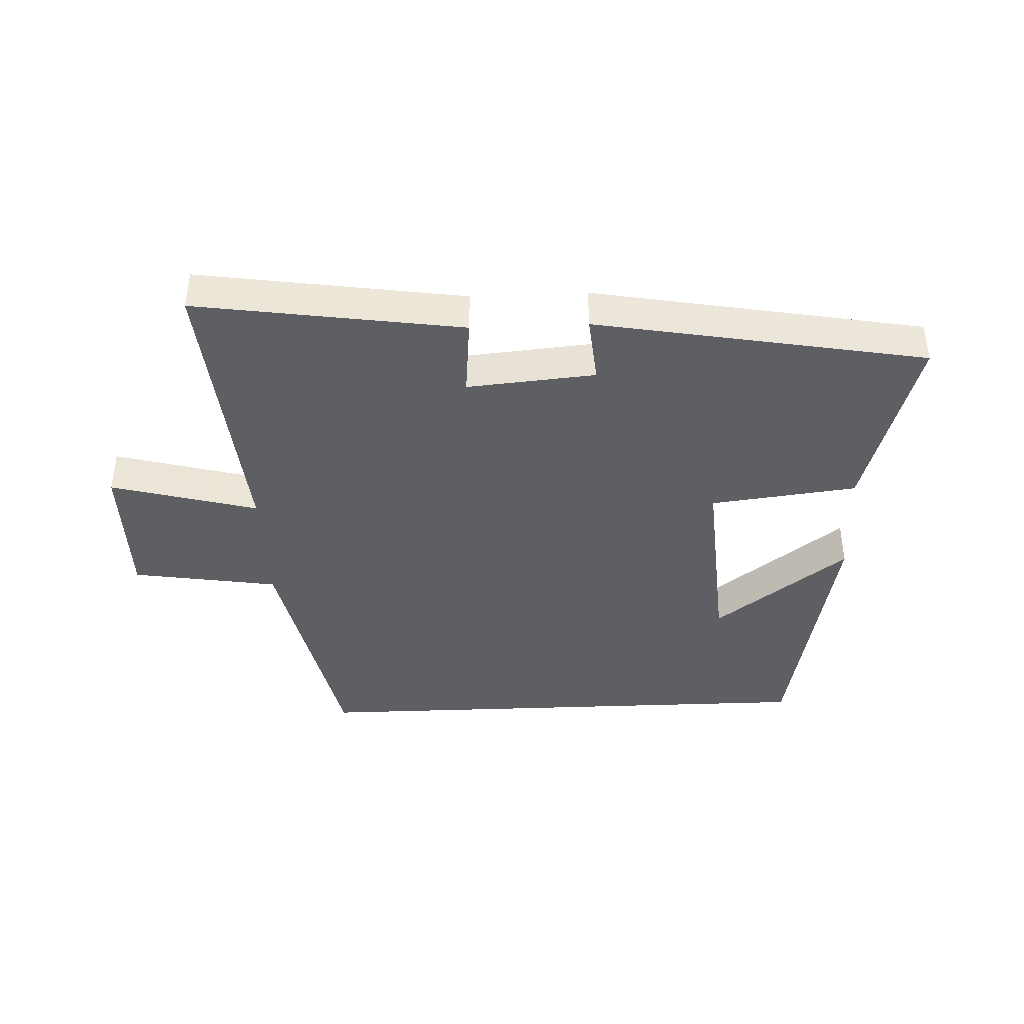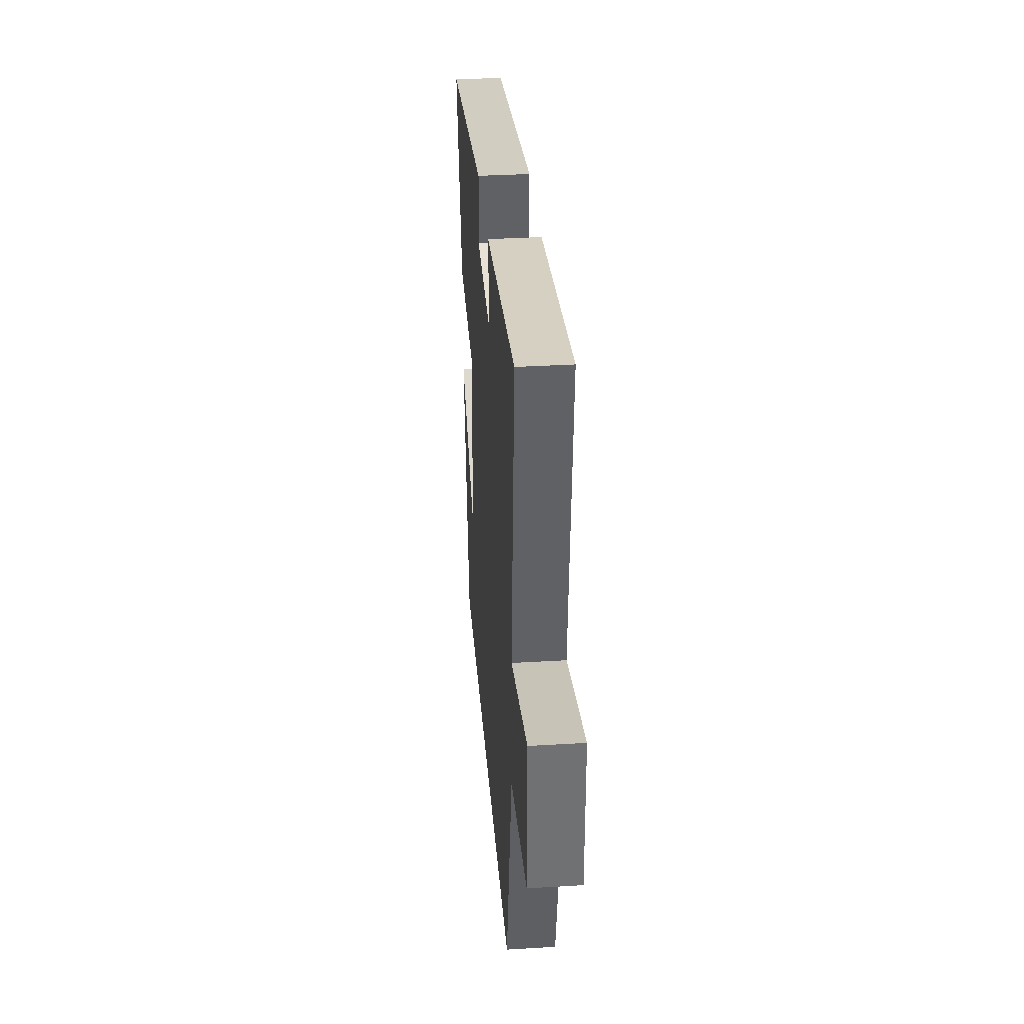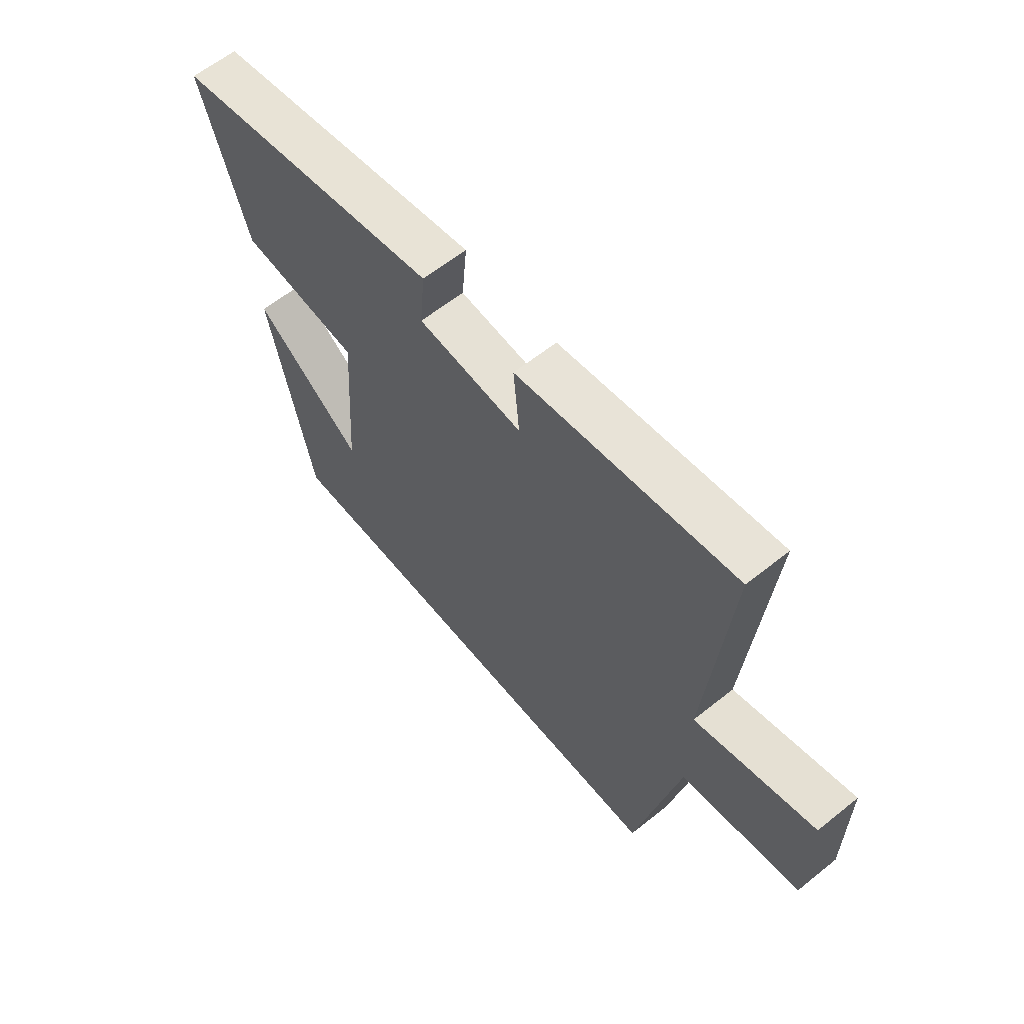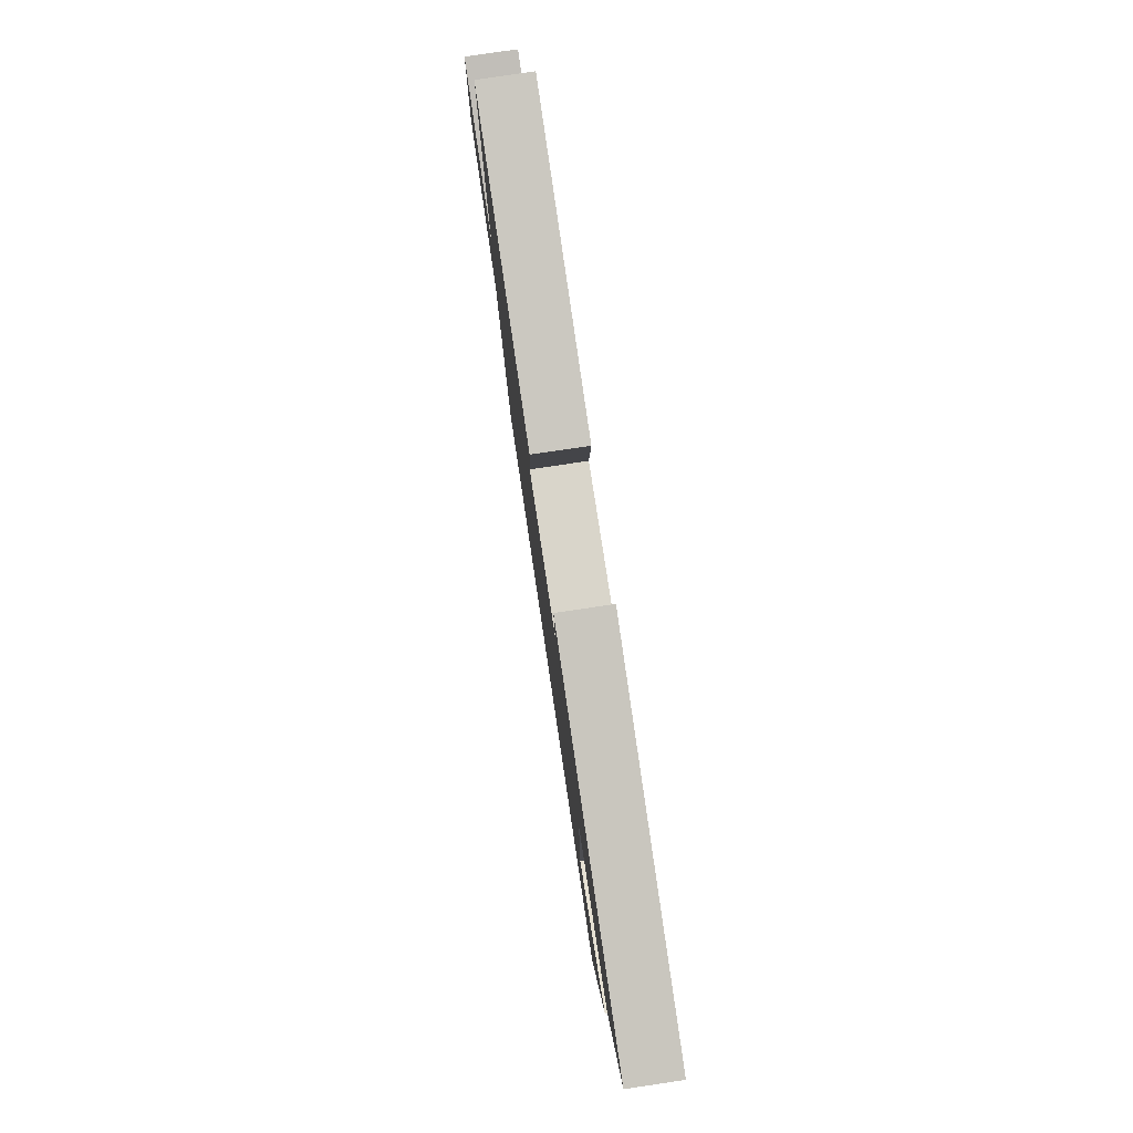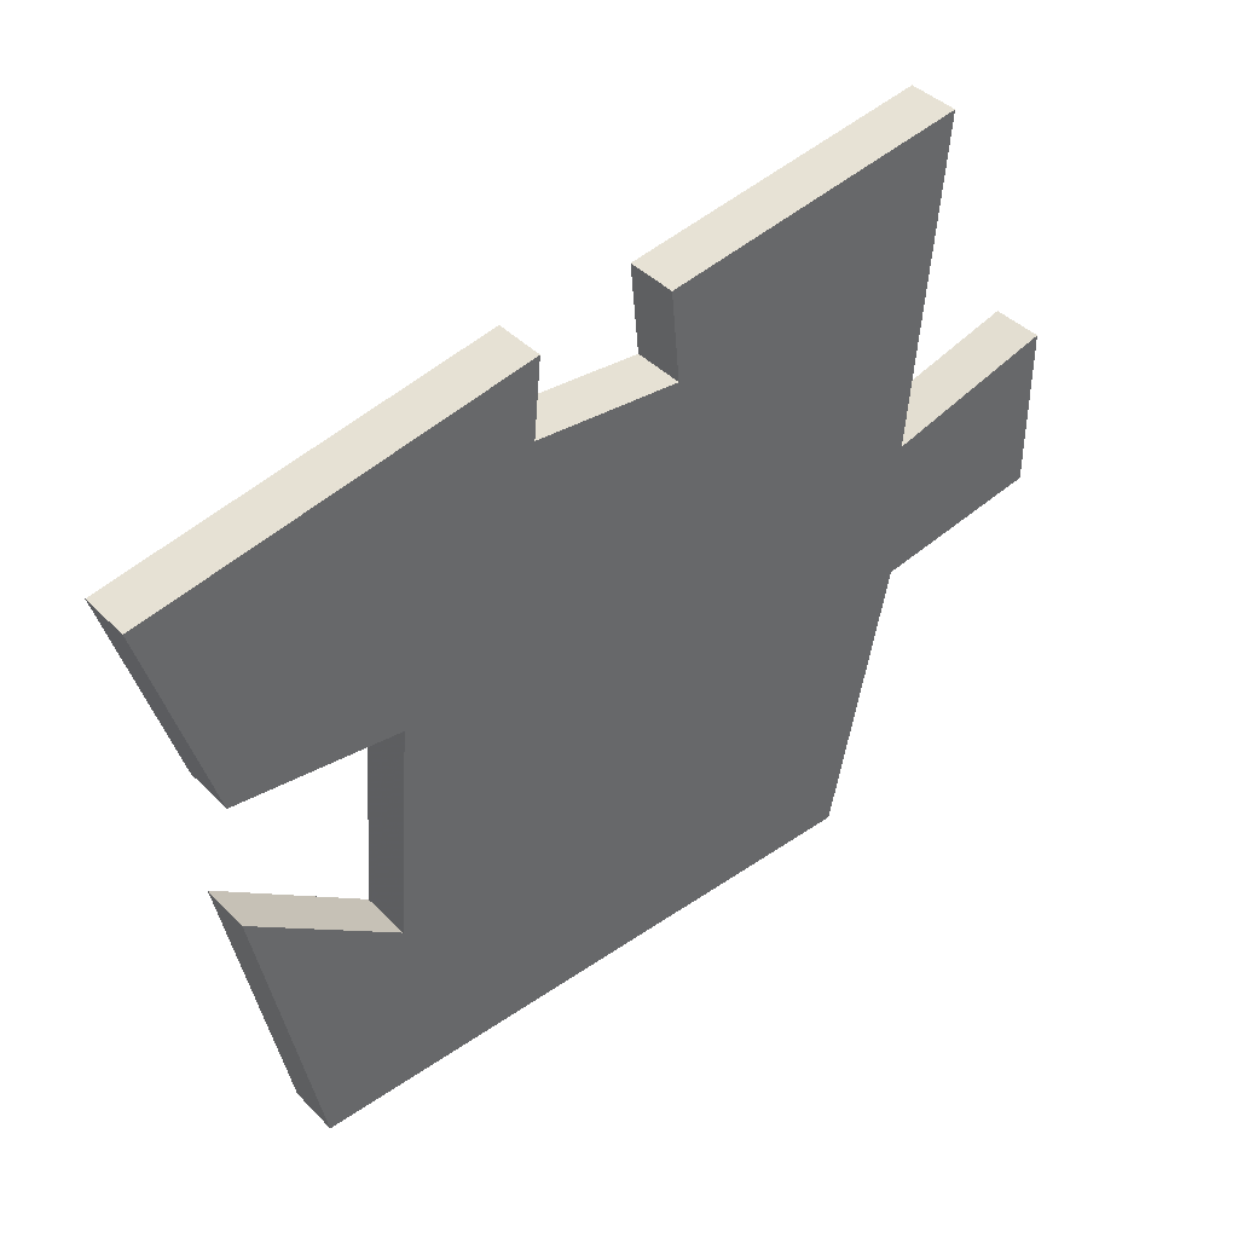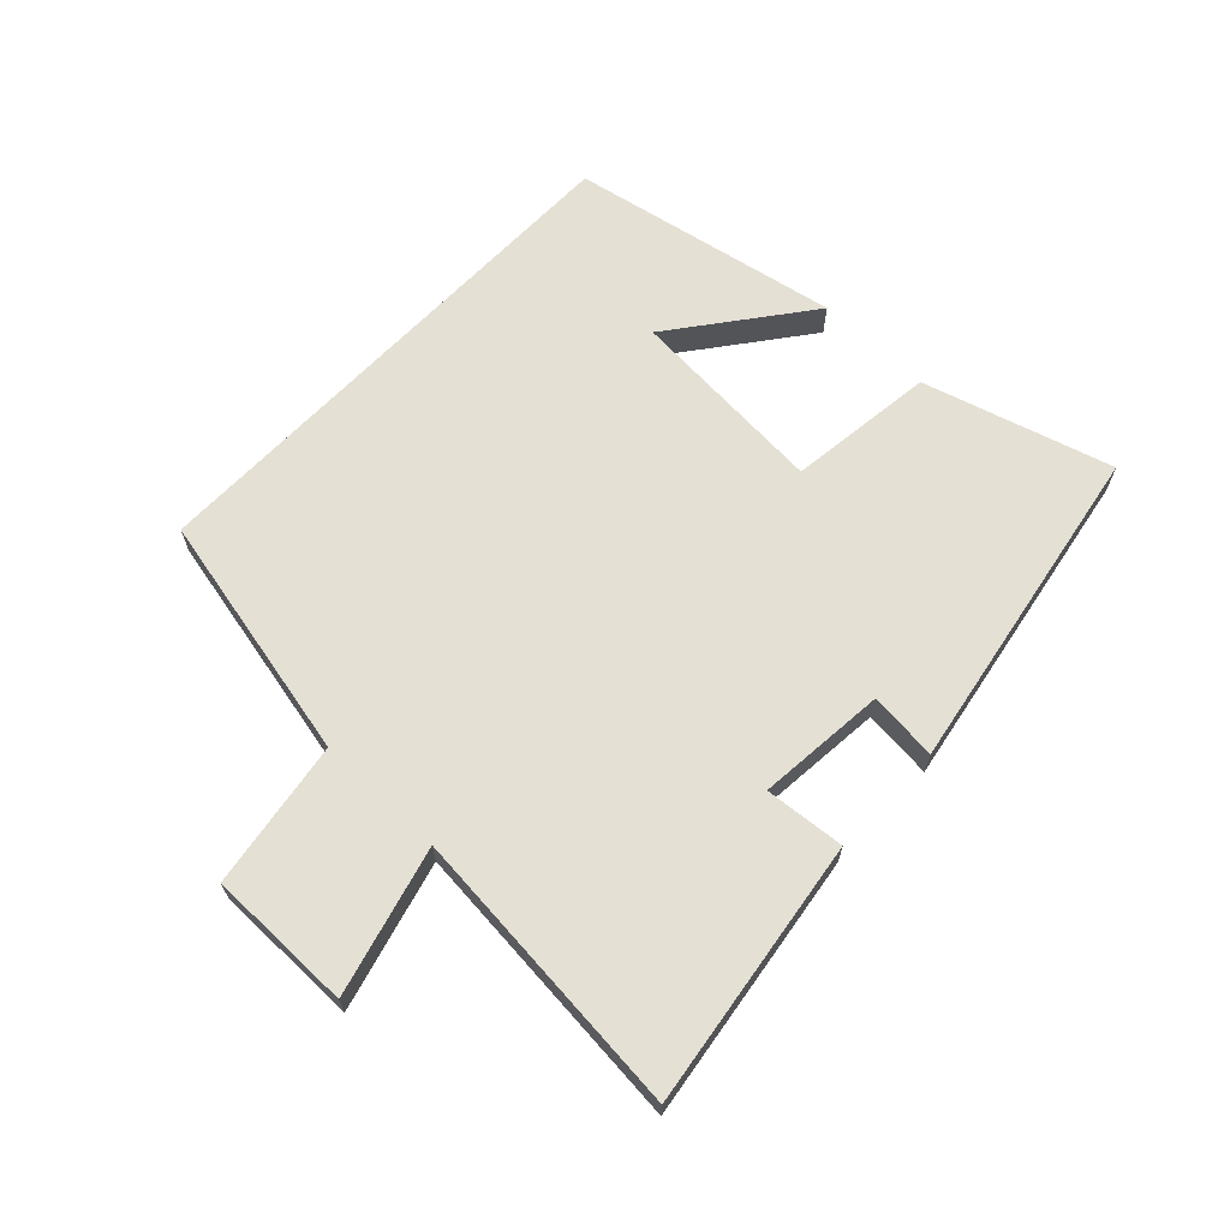
<metadata>
{"format":"obj","ext":"obj","renderer":"f3d","projection":"perspective","resolution":1024,"background":"white","views":[{"elev":-41.0,"azim":2.4,"up":"+Y"},{"elev":35.1,"azim":-94.6,"up":"+Z"},{"elev":61.4,"azim":-129.2,"up":"+Z"},{"elev":79.4,"azim":81.5,"up":"+Z"},{"elev":41.3,"azim":140.2,"up":"+Z"},{"elev":65.9,"azim":-46.3,"up":"+Y"}]}
</metadata>
<code>
v 0.417 0.07 -0.5
v -0.417 0.07 -0.5
v -0.5 0.07 -0.105
v -0.733 0.07 -0.068
v -0.733 0.07 0.162
v -0.5 0.07 0.099
v -0.541 0.07 0.563
v -0.118 0.07 0.5
v -0.13 0.07 0.373
v 0.074 0.07 0.391
v 0.064 0.07 0.5
v 0.588 0.07 0.406
v 0.5 0.07 0.108
v 0.267 0.07 0.08
v 0.289 0.07 -0.236
v 0.5 0.07 -0.076
v 0.417 0 -0.5
v -0.417 0 -0.5
v -0.5 0 -0.105
v -0.733 0 -0.068
v -0.733 0 0.162
v -0.5 0 0.099
v -0.541 0 0.563
v -0.118 0 0.5
v -0.13 0 0.373
v 0.074 0 0.391
v 0.064 0 0.5
v 0.588 0 0.406
v 0.5 0 0.108
v 0.267 0 0.08
v 0.289 0 -0.236
v 0.5 0 -0.076
f 15 16 1
f 11 12 13 14
f 10 11 14 15
f 9 10 15
f 6 7 8 9
f 6 9 15 1
f 3 4 5 6
f 1 2 3 6
f 17 32 31
f 30 29 28 27
f 31 30 27 26
f 31 26 25
f 25 24 23 22
f 17 31 25 22
f 22 21 20 19
f 22 19 18 17
f 1 17 18 2
f 2 18 19 3
f 3 19 20 4
f 4 20 21 5
f 5 21 22 6
f 6 22 23 7
f 7 23 24 8
f 8 24 25 9
f 9 25 26 10
f 10 26 27 11
f 11 27 28 12
f 12 28 29 13
f 13 29 30 14
f 14 30 31 15
f 15 31 32 16
f 16 32 17 1

</code>
